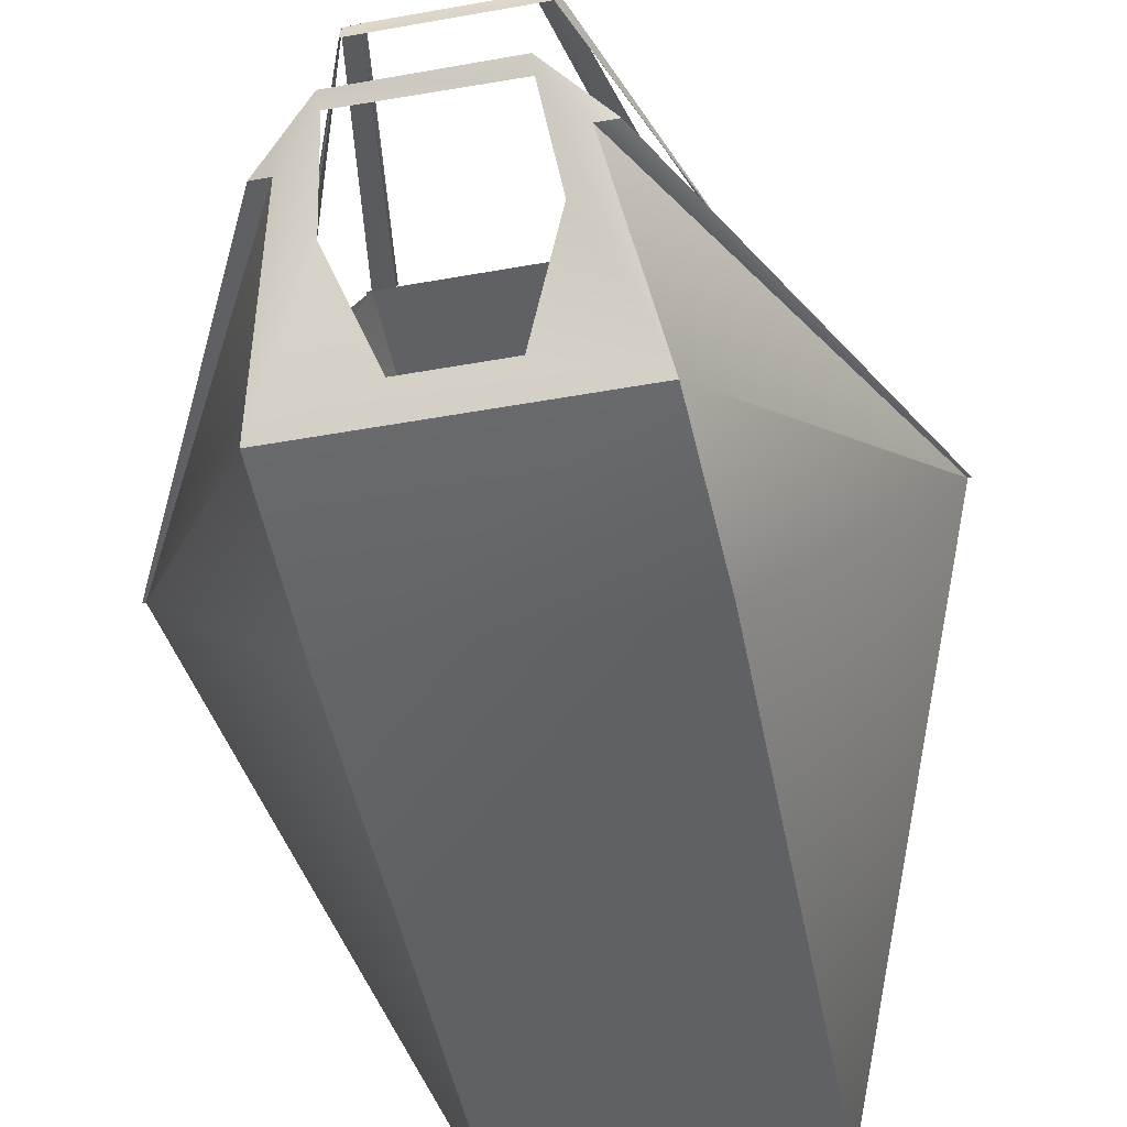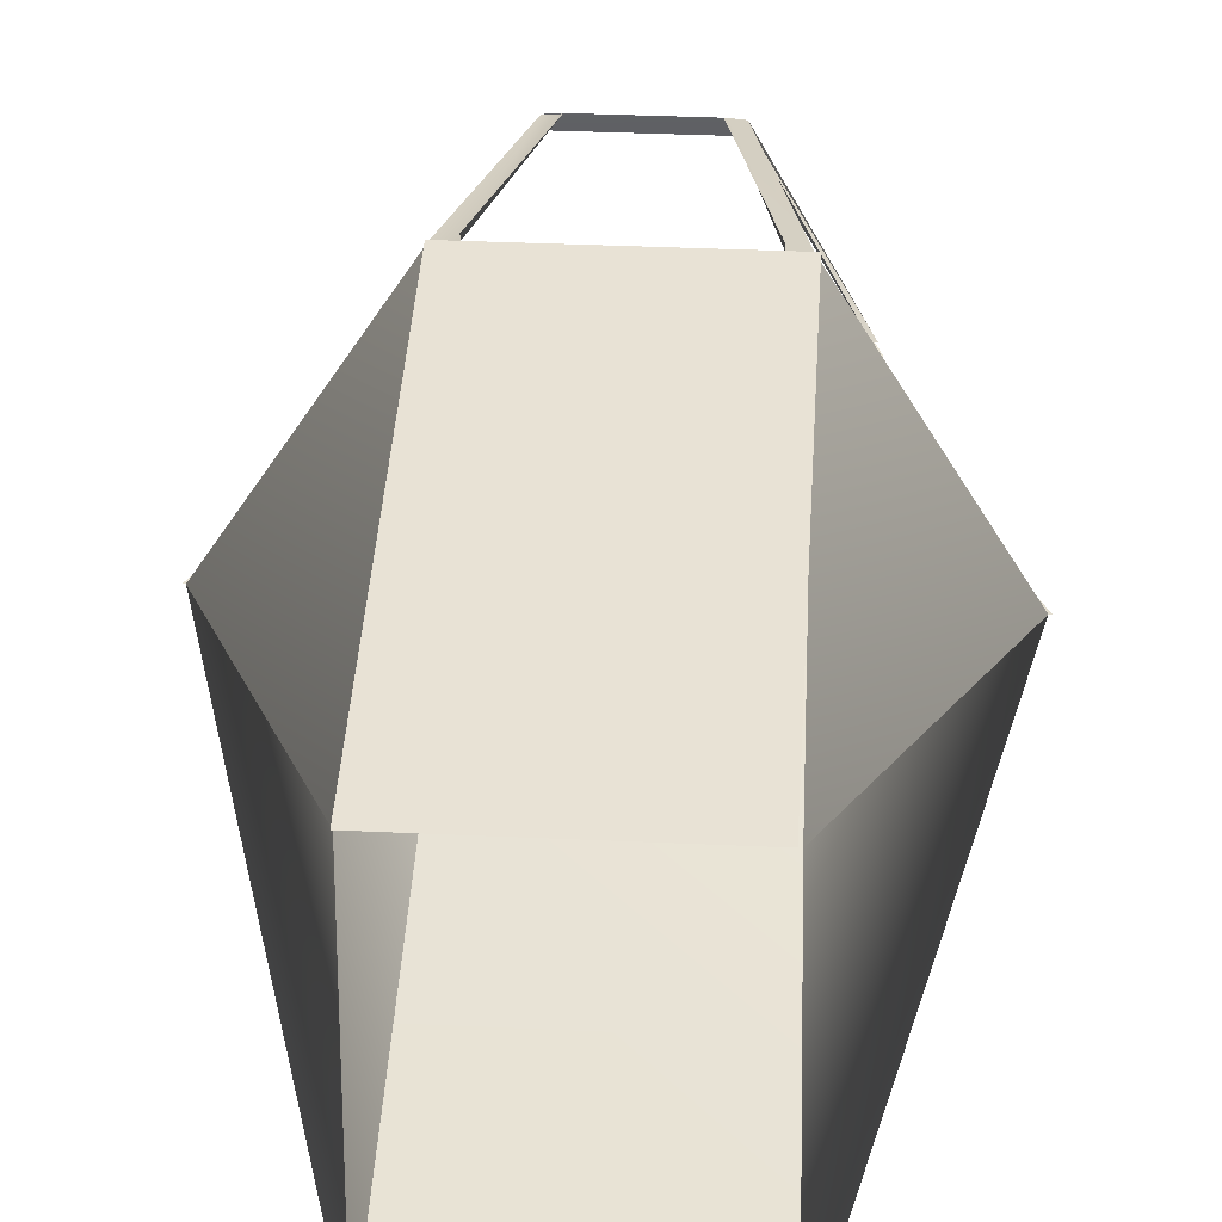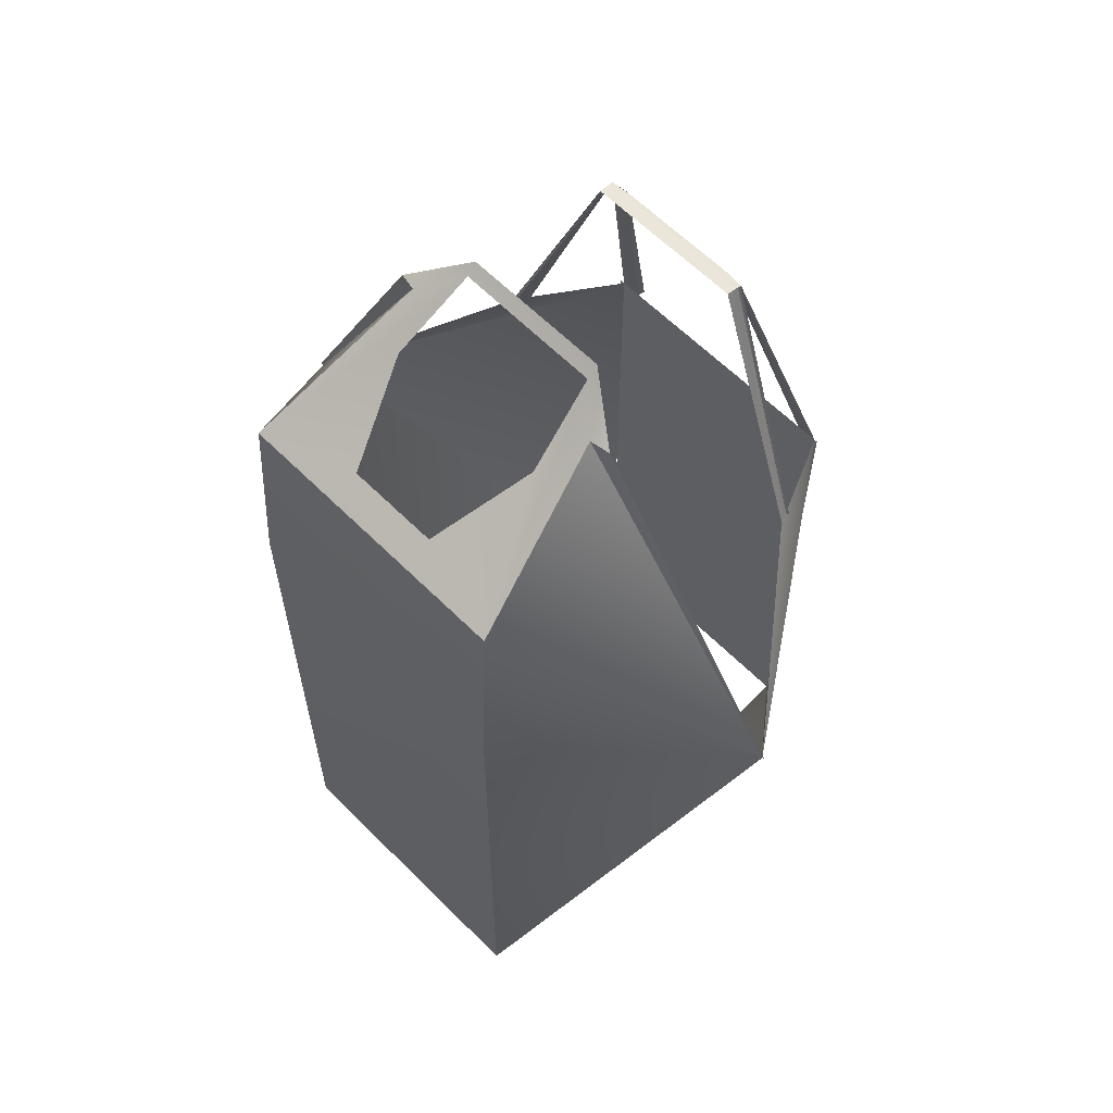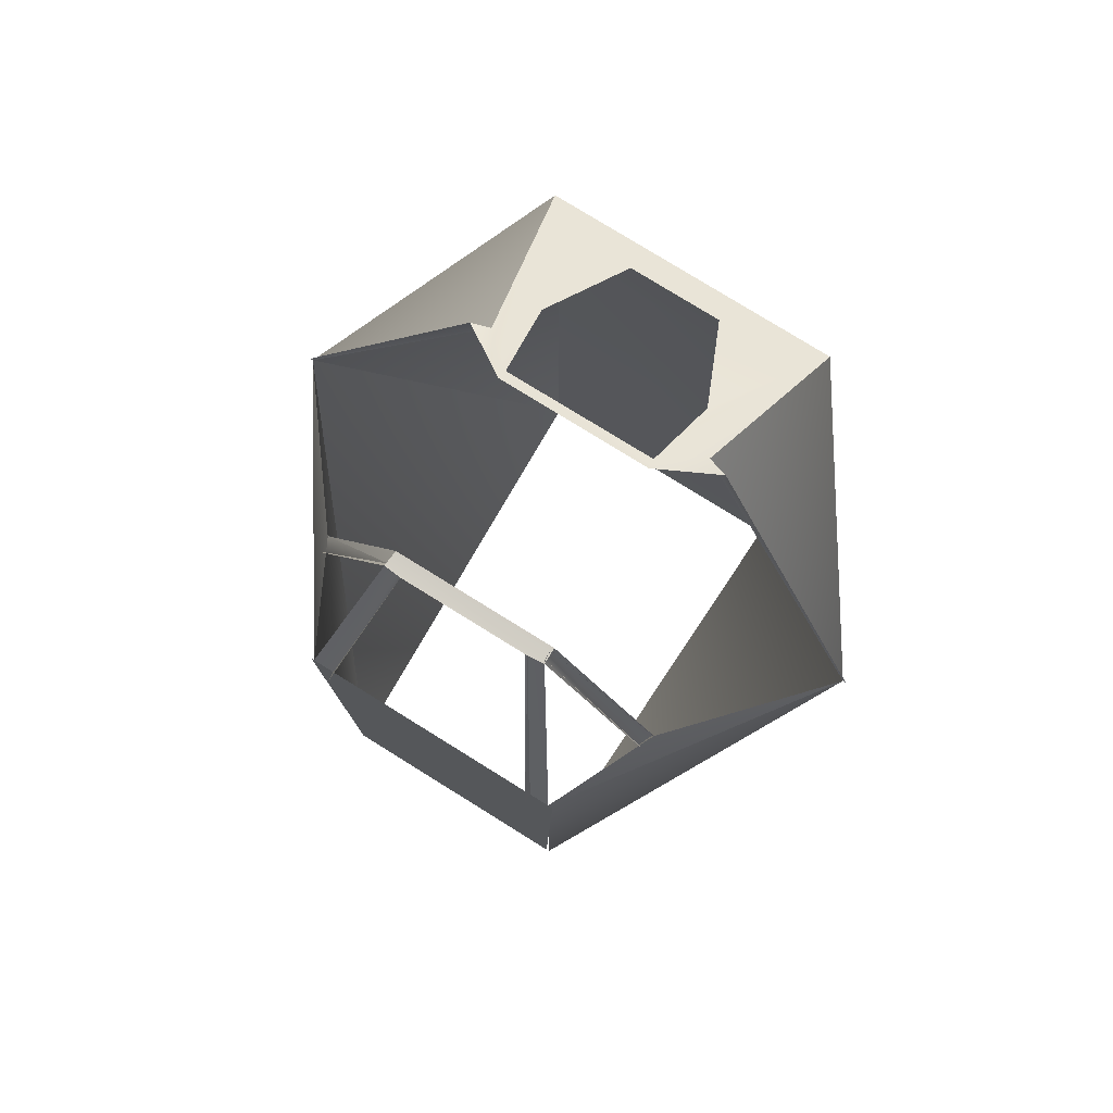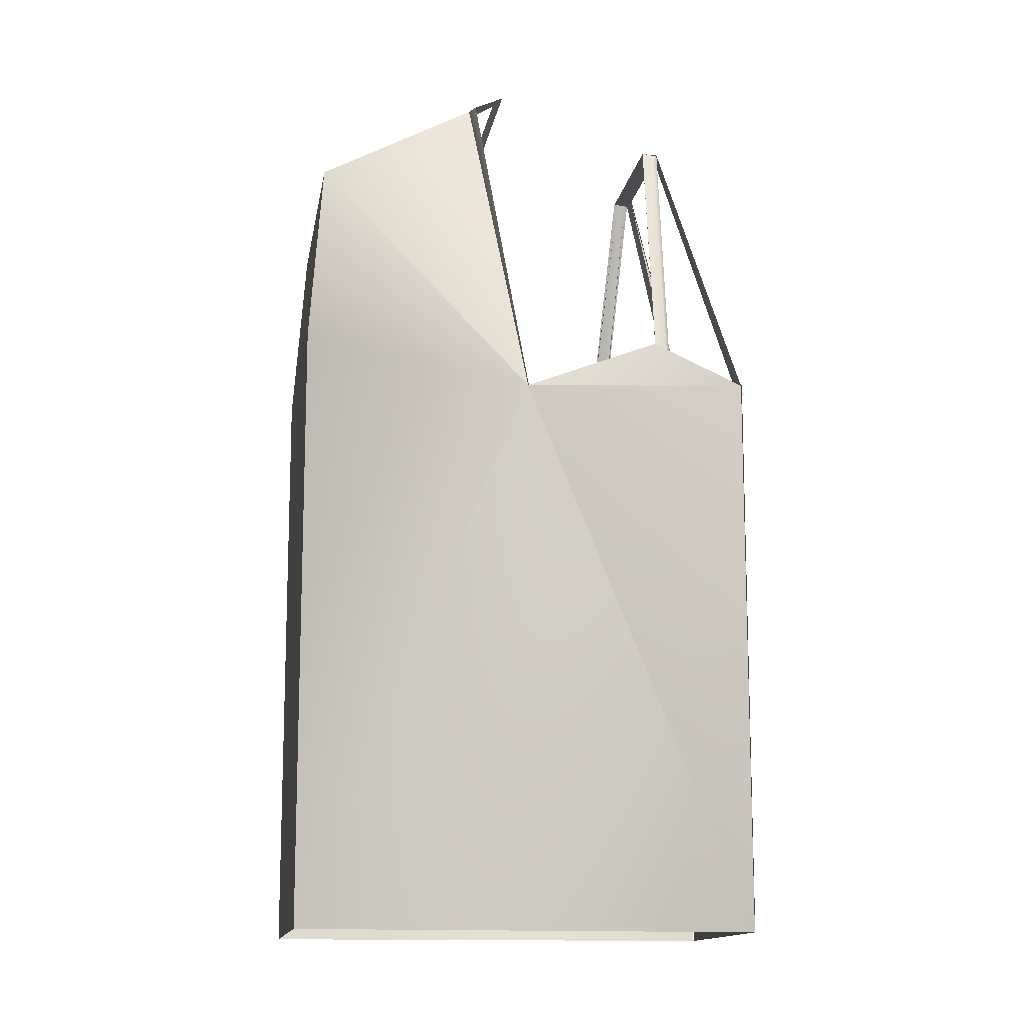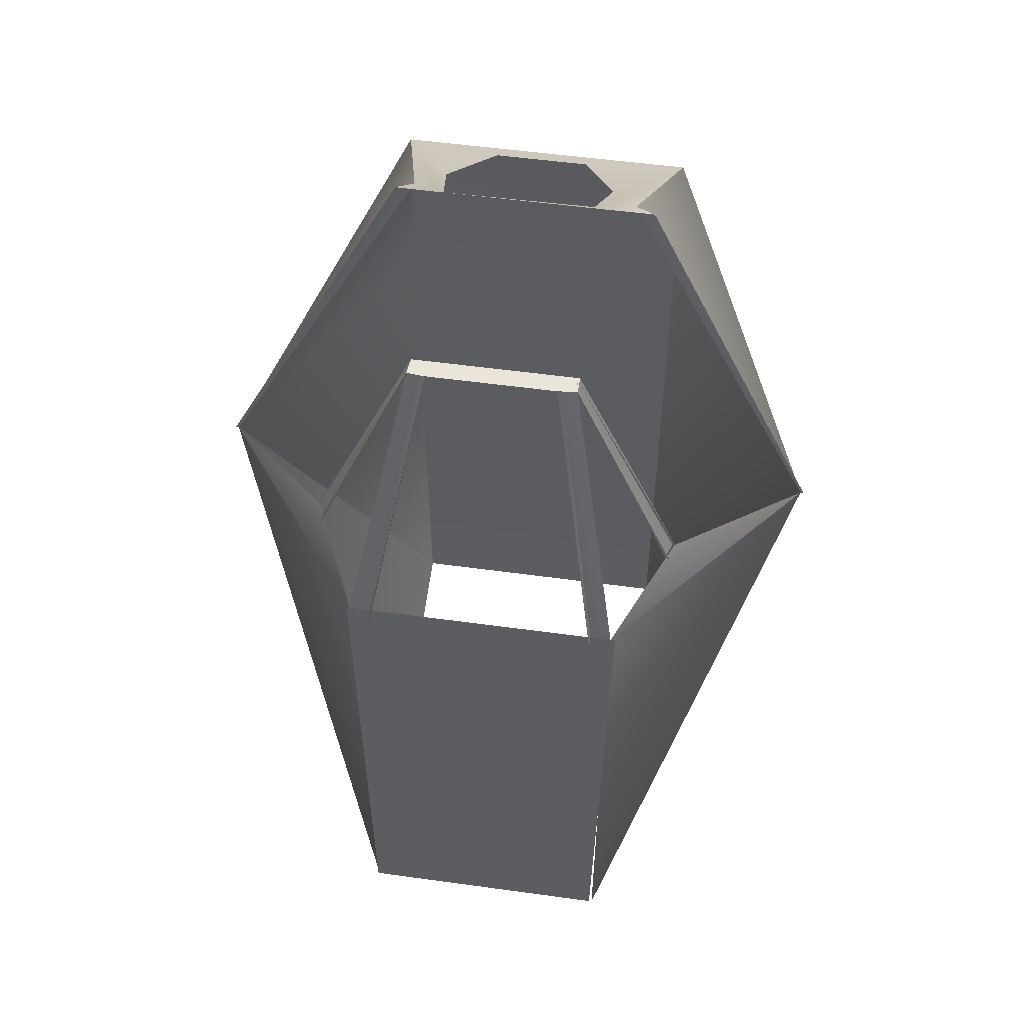
<metadata>
{"format":"obj","ext":"obj","renderer":"f3d","projection":"perspective","resolution":1024,"background":"white","views":[{"elev":-48.8,"azim":11.3,"up":"+Y"},{"elev":40.7,"azim":-176.9,"up":"+Y"},{"elev":61.8,"azim":45.3,"up":"+Z"},{"elev":78.4,"azim":-148.2,"up":"+Z"},{"elev":-13.4,"azim":81.0,"up":"+Z"},{"elev":53.3,"azim":-171.6,"up":"+Z"}]}
</metadata>
<code>
v -77 -24 187.5
v -54 3 209.5
v -89 -21 185.5
v 74 -21 185.5
v 40 3 209.5
v 62 -24 187.5
v -53 -4 203.5
v -100 -127 125.5
v 40 -4 202.5
v 85 -127 125.5
v -36 -109 136.5
v -60 -52 170.5
v 47 -52 170.5
v 23 -109 136.5
v -49 117 171.5
v -78 165 -11.54
v -91 165 -11.54
v -59 116 171.5
v -78 171 -14.54
v -47 117 171.5
v 43 116 171.5
v 79 165 -11.54
v 65 165 -11.54
v 34 116 171.5
v 32 117 171.5
v 65 171 -14.54
v 85 -127 125.5
v -100 -127 125.5
v -100 -136 7.459
v 89 -136 7.459
v -100 -136 -383.5
v 87 -136 -383.5
v -94 165 -11.54
v 81 165 -11.54
v 79 165 -383.5
v -88 165 -383.5
v 42 106 172.5
v 112 97 4.459
v 111 97 5.459
v 42 108 172.5
v 43 116 171.5
v 42 114 171.5
v 107 106 2.459
v 109 107 1.459
v 43 116 171.5
v 32 117 171.5
v -47 117 171.5
v -59 116 171.5
v -59 106 172.5
v 42 106 172.5
v -58 108 172.5
v -123 97 5.459
v -125 97 5.459
v -59 106 172.5
v -58 114 172.5
v -59 116 171.5
v -122 107 2.459
v -119 106 3.459
v 87 -136 -383.5
v 195 -4 -53.54
v 89 -136 7.459
v 78 165 -383.5
v 79 165 -11.54
v 111 97 5.459
v 197 -4 -53.54
v 74 -21 185.5
v 62 -24 187.5
v 85 -127 125.5
v -208 -4 -53.54
v -206 -4 -53.54
v -77 -24 187.5
v -89 -21 185.5
v -100 -136 7.459
v -100 -127 125.5
v -90 165 -383.5
v -100 -136 -383.5
v -91 165 -11.54
v -124 97 5.459
o ungrouped
g ungrouped
f 1 2 3
f 4 5 6
f 1 7 2
f 7 1 8
f 6 5 9
f 6 9 10
f 9 5 2
f 9 2 7
f 8 11 12
f 10 13 14
f 8 10 14
f 14 11 8
f 10 9 13
f 12 7 8
f 15 16 17
f 17 18 15
f 19 16 15
f 15 20 19
f 21 22 23
f 23 24 21
f 25 24 23
f 23 26 25
f 27 28 29
f 29 30 27
f 31 32 30
f 31 30 29
f 33 34 35
f 33 35 36
f 37 38 39
f 39 40 37
f 41 42 43
f 43 44 41
f 42 40 39
f 39 43 42
f 45 46 47
f 47 48 45
f 48 49 50
f 48 50 45
f 51 52 53
f 53 54 51
f 55 56 57
f 57 58 55
f 58 52 51
f 51 55 58
f 59 60 61
f 60 59 62
f 62 63 60
f 63 64 60
f 65 66 67
f 67 60 65
f 60 67 68
f 68 61 60
f 69 70 71
f 71 72 69
f 70 73 74
f 74 71 70
f 75 76 70
f 70 77 75
f 70 78 77
f 76 73 70

</code>
